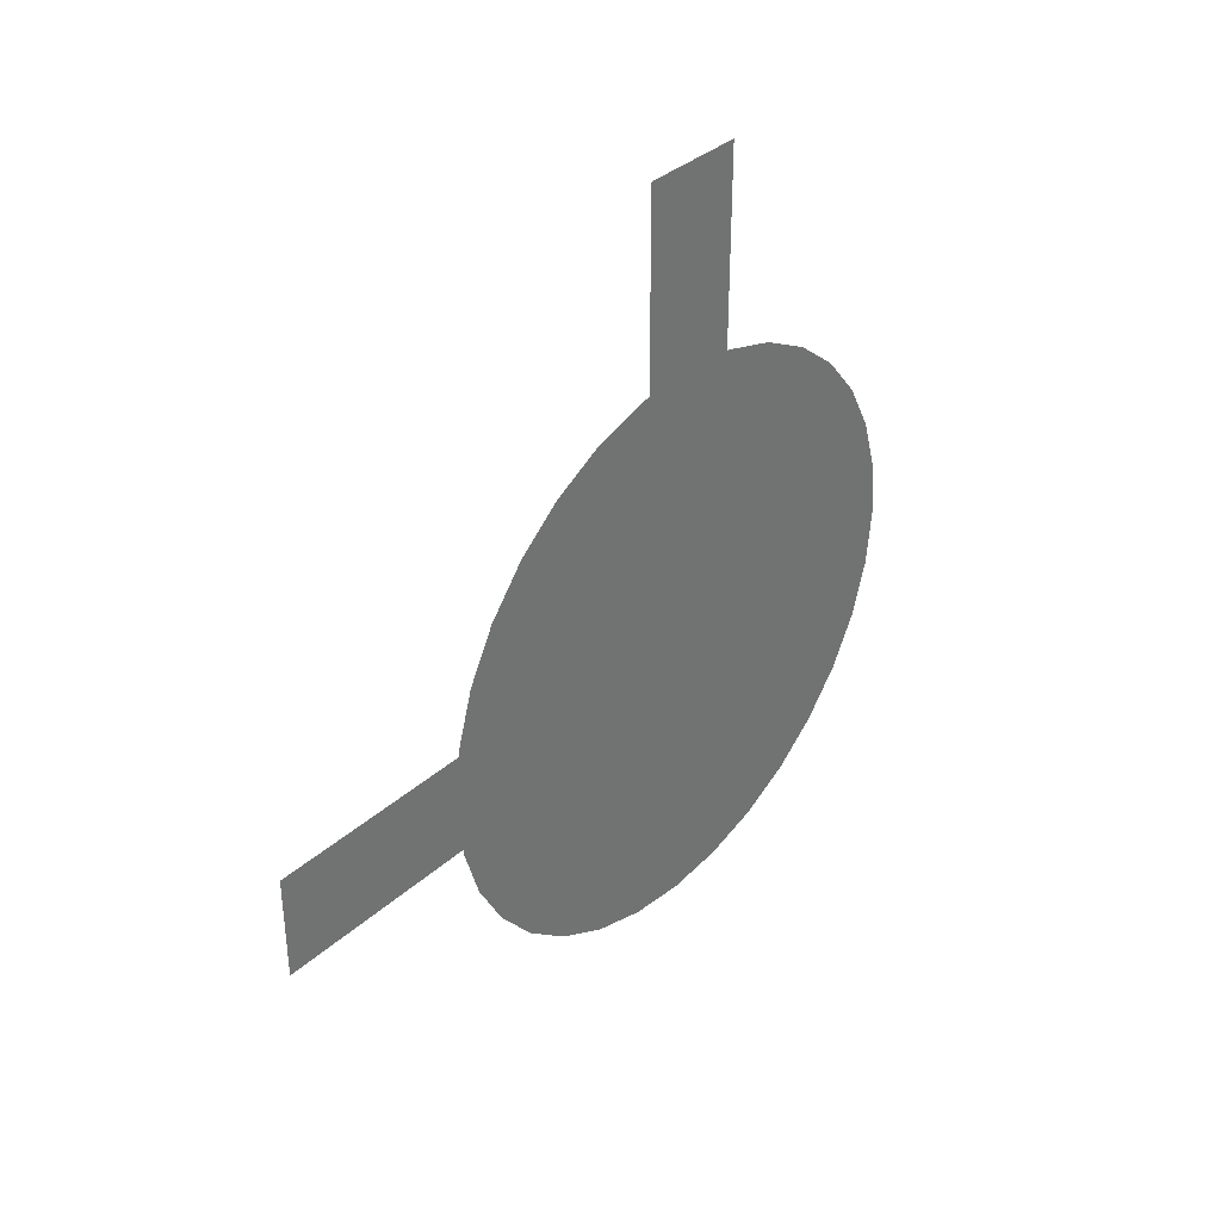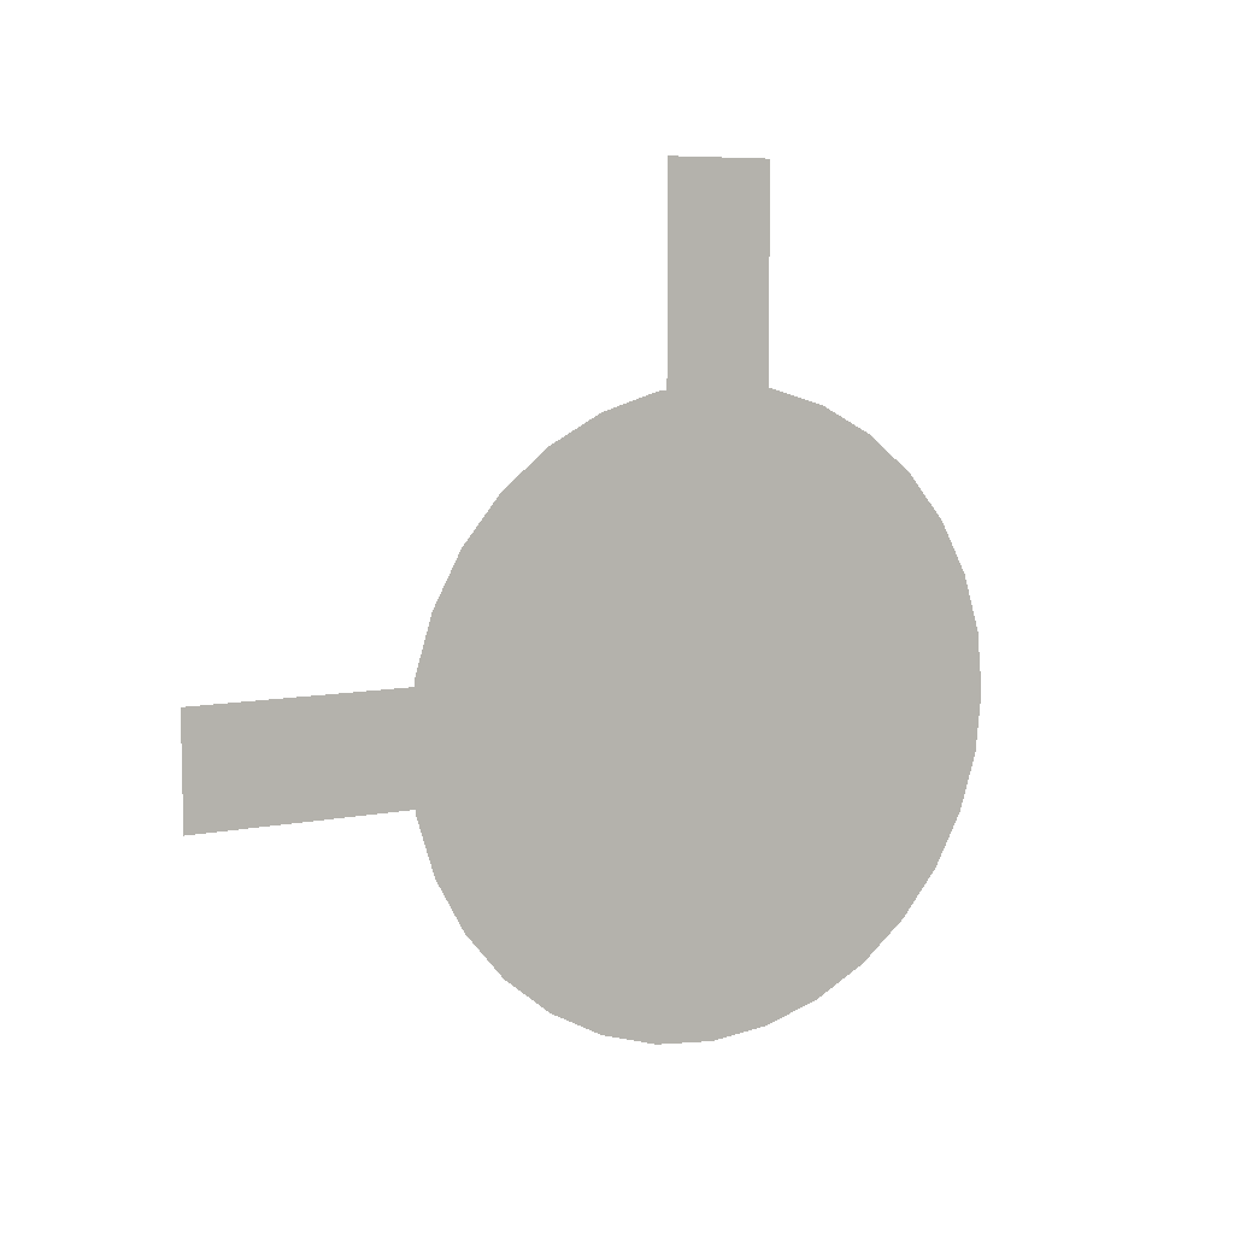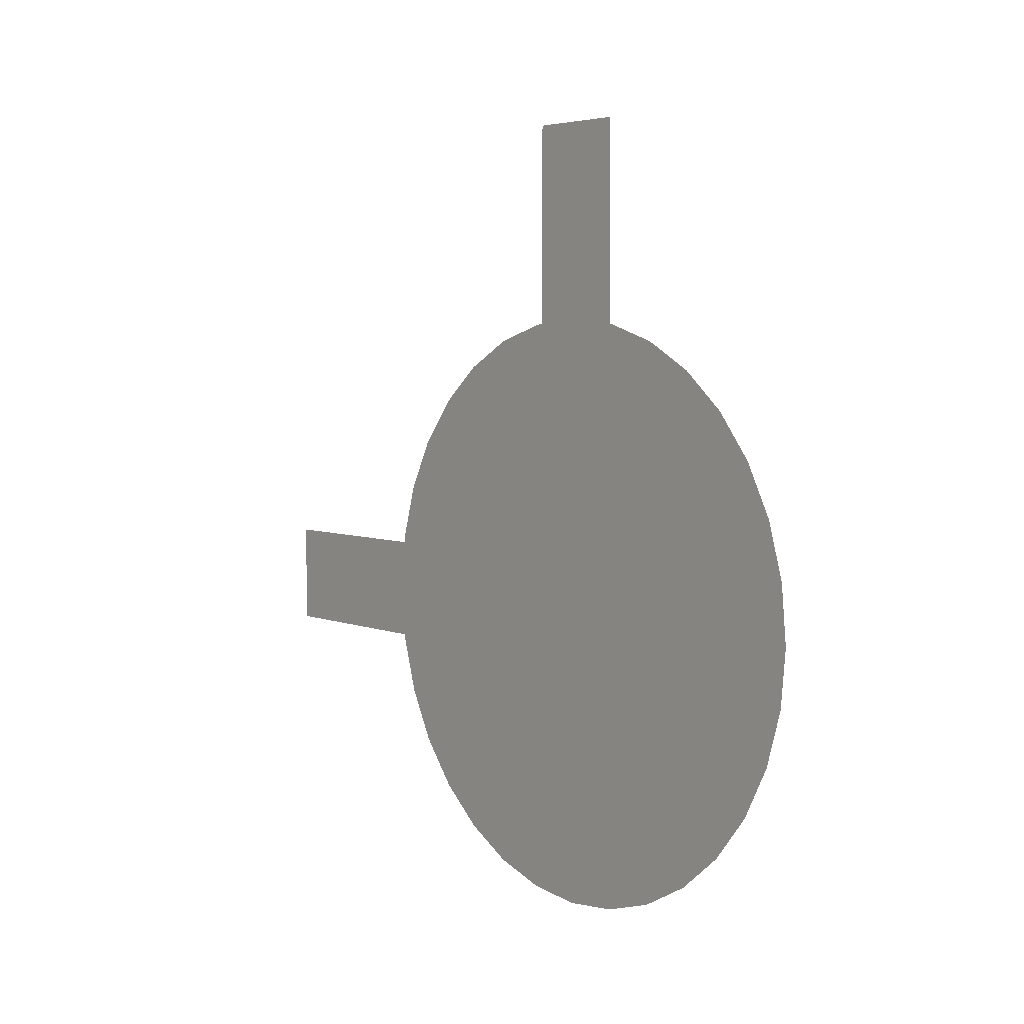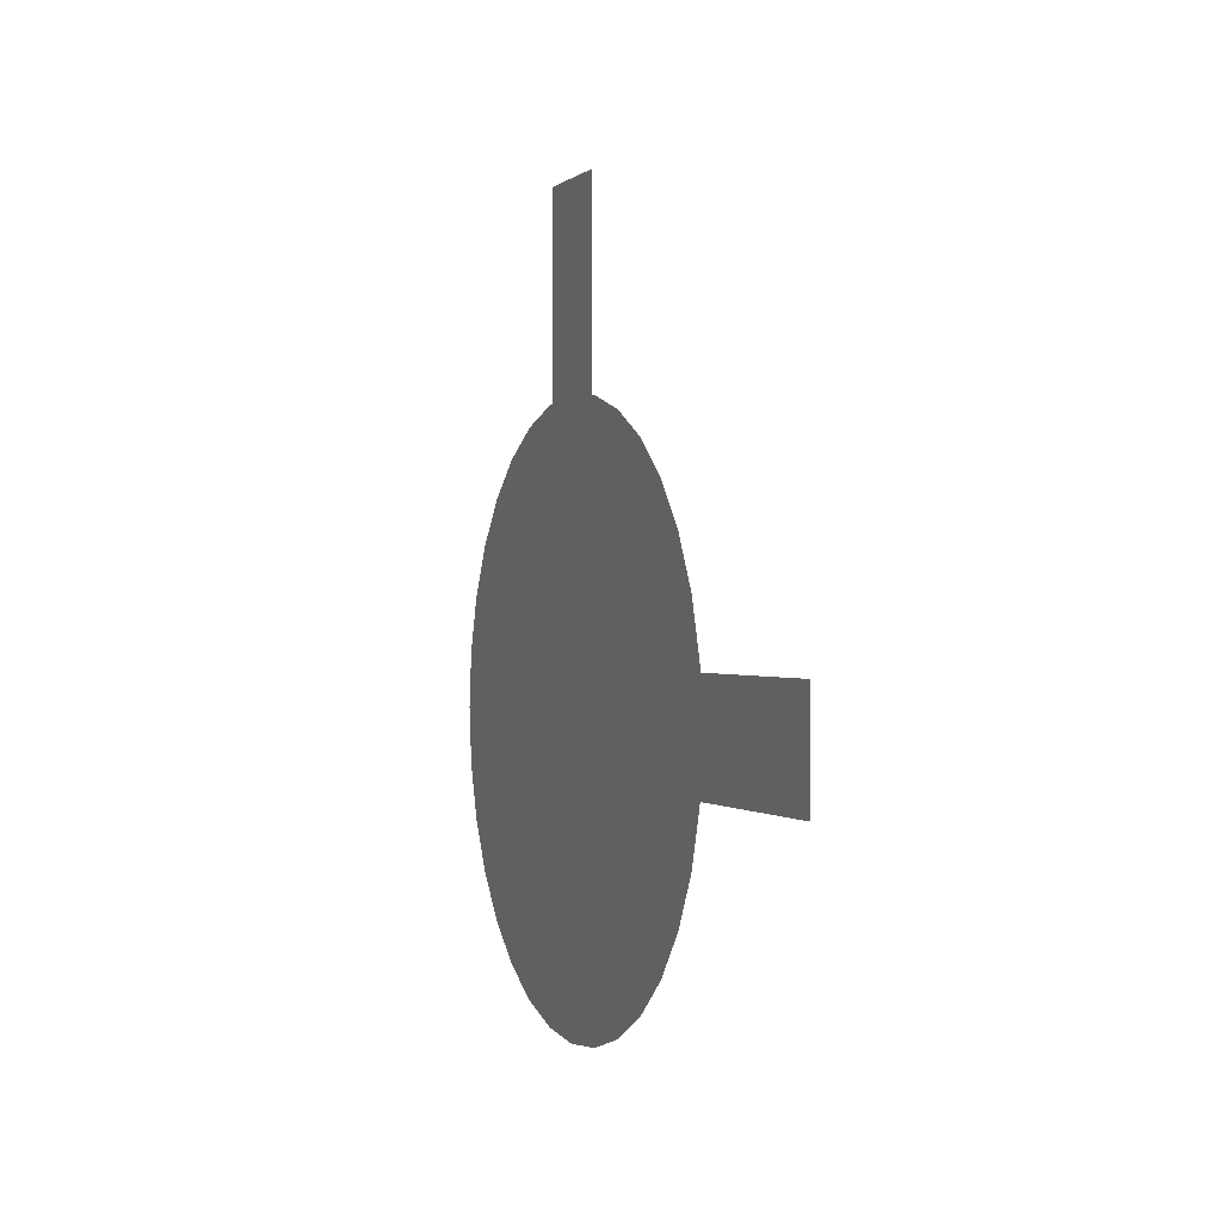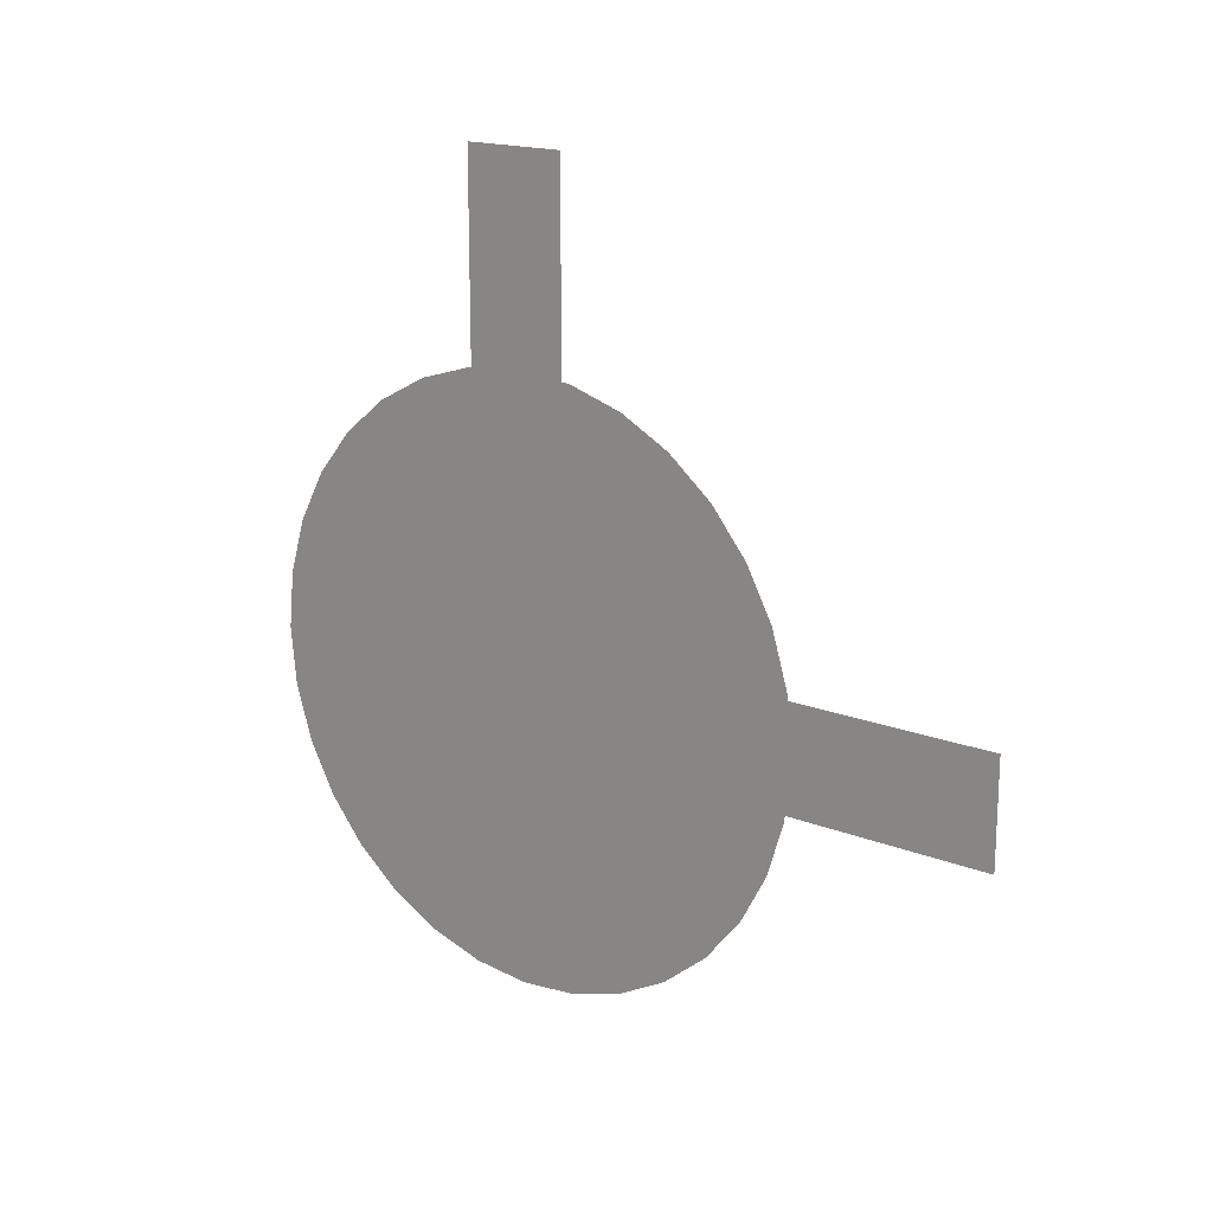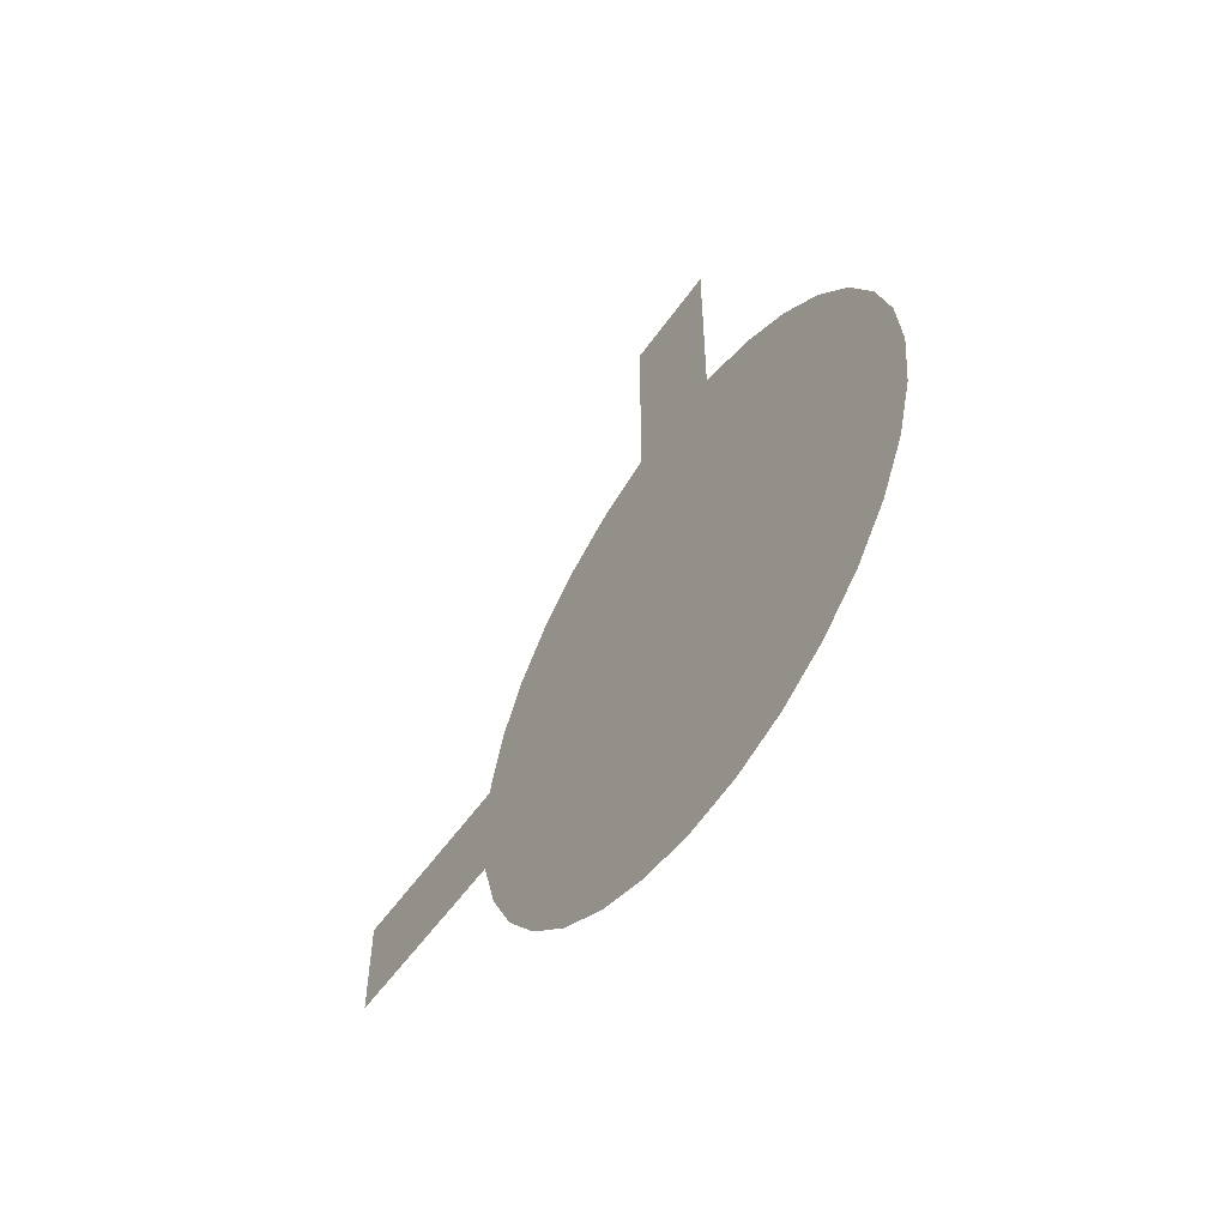
<metadata>
{"format":"obj","ext":"obj","renderer":"f3d","projection":"perspective","resolution":1024,"background":"white","views":[{"elev":36.3,"azim":-138.8,"up":"+Z"},{"elev":7.7,"azim":-119.2,"up":"+Z"},{"elev":4.6,"azim":-38.4,"up":"+Z"},{"elev":-0.0,"azim":-21.6,"up":"+Y"},{"elev":17.4,"azim":128.0,"up":"+Z"},{"elev":-55.3,"azim":145.5,"up":"+Y"}]}
</metadata>
<code>
o Cylinder.002
v -1.004 0.2302 0.5608
v -1.004 0.5549 0.2361
v -1.004 0.2302 -0.5479
v -1.004 0.1176 -0.582
v -1.004 0.000566 -0.5935
v -1.004 -0.1165 -0.582
v -1.004 -0.229 -0.5479
v -1.004 -0.3328 -0.4924
v -1.004 -0.4237 -0.4178
v -1.004 -0.4983 -0.3269
v -1.004 -0.5538 -0.2232
v -1.004 -0.5879 -0.1106
v -1.004 -0.5538 0.2361
v -1.004 -0.5994 0.006452
v -1.004 -0.5879 0.1235
v -1.004 -0.4983 0.3398
v -1.004 -0.229 0.5608
v -1.004 -0.4237 0.4307
v -1.004 -0.3328 0.5053
v -1.004 -0.1165 0.5949
v -1.004 0.000566 0.6065
v -1.004 0.1176 0.5949
v -1.004 0.3339 0.5053
v -1.004 0.4248 0.4307
v -1.004 0.4994 0.3398
v -1.004 0.589 0.1235
v -1.004 0.6006 0.006453
v -1.004 0.589 -0.1106
v -1.004 0.5549 -0.2232
v -1.004 0.4994 -0.3269
v -1.004 0.4248 -0.4178
v -1.004 0.3339 -0.4924
g Cylinder.002_Cylinder.002_None.002
f 1 2 3
f 3 4 5
f 5 6 3
f 6 7 3
f 7 8 9
f 9 10 11
f 11 12 13
f 12 14 13
f 14 15 13
f 13 16 17
f 16 18 17
f 18 19 17
f 17 20 1
f 20 21 1
f 21 22 1
f 1 23 24
f 24 25 2
f 2 26 27
f 27 28 29
f 29 30 31
f 31 32 3
f 7 9 11
f 1 24 2
f 2 27 29
f 29 31 2
f 31 3 2
f 3 7 11
f 11 13 3
f 13 17 3
f 17 1 3
o Cube.002_Cube.002
v -1.004 0.9994 0.1101
v -1.004 -0.2277 -0.0999
v -1.004 -0.2277 0.1101
v -1.004 0.9994 -0.0999
g Cube.002_Cube.002_Cube.002_Cube.002_None.002
f 33 34 35
f 33 36 34
o Cube.002_Cube.001_Cube.002_Cube.004
v -1.004 -0.1101 0.9994
v -1.004 0.0999 -0.2277
v -1.004 -0.1101 -0.2277
v -1.004 0.0999 0.9994
g Cube.002_Cube.001_Cube.002_Cube.004_Cube.002_Cube.001_Cube.002_Cube.004_None.003
f 37 38 39
f 37 40 38

</code>
